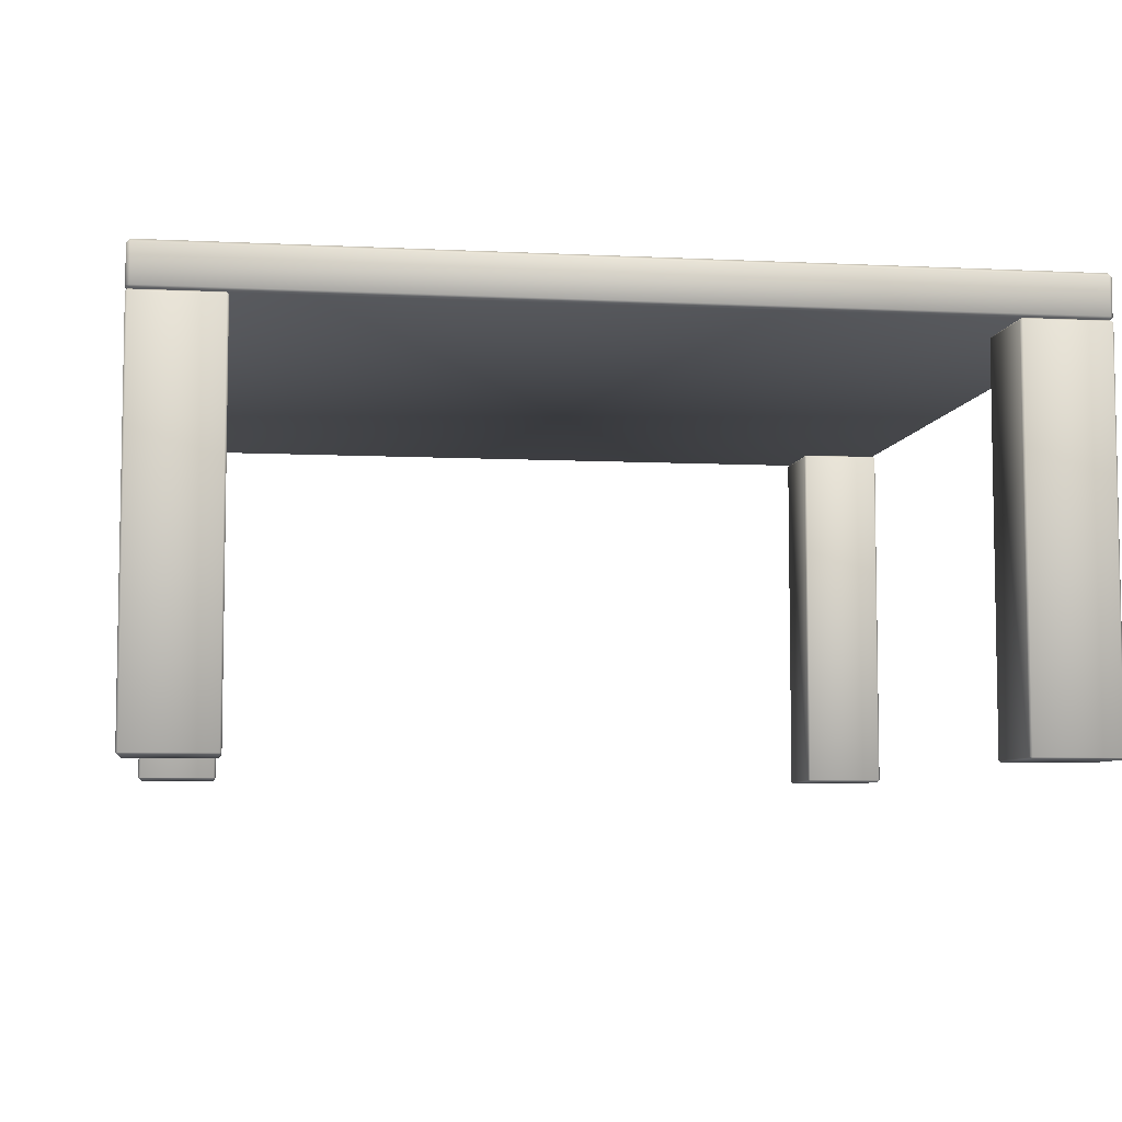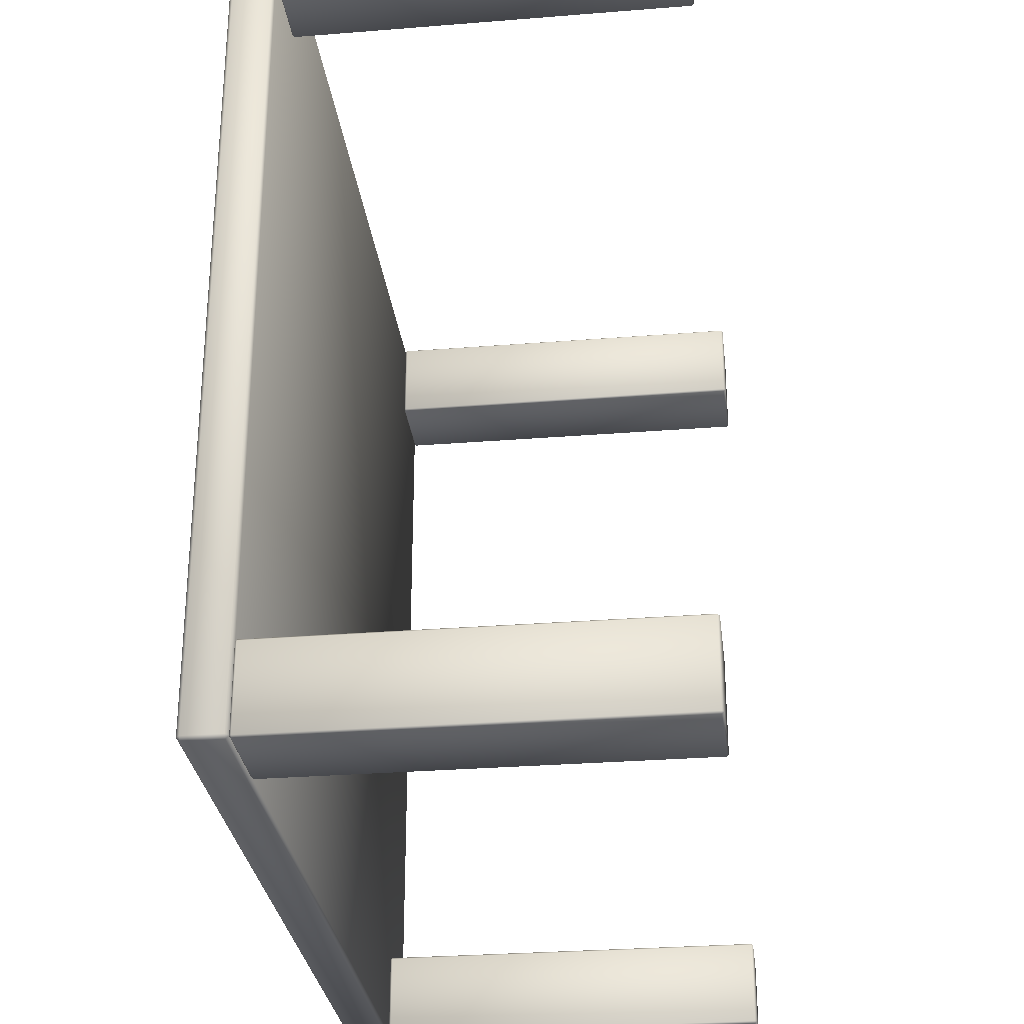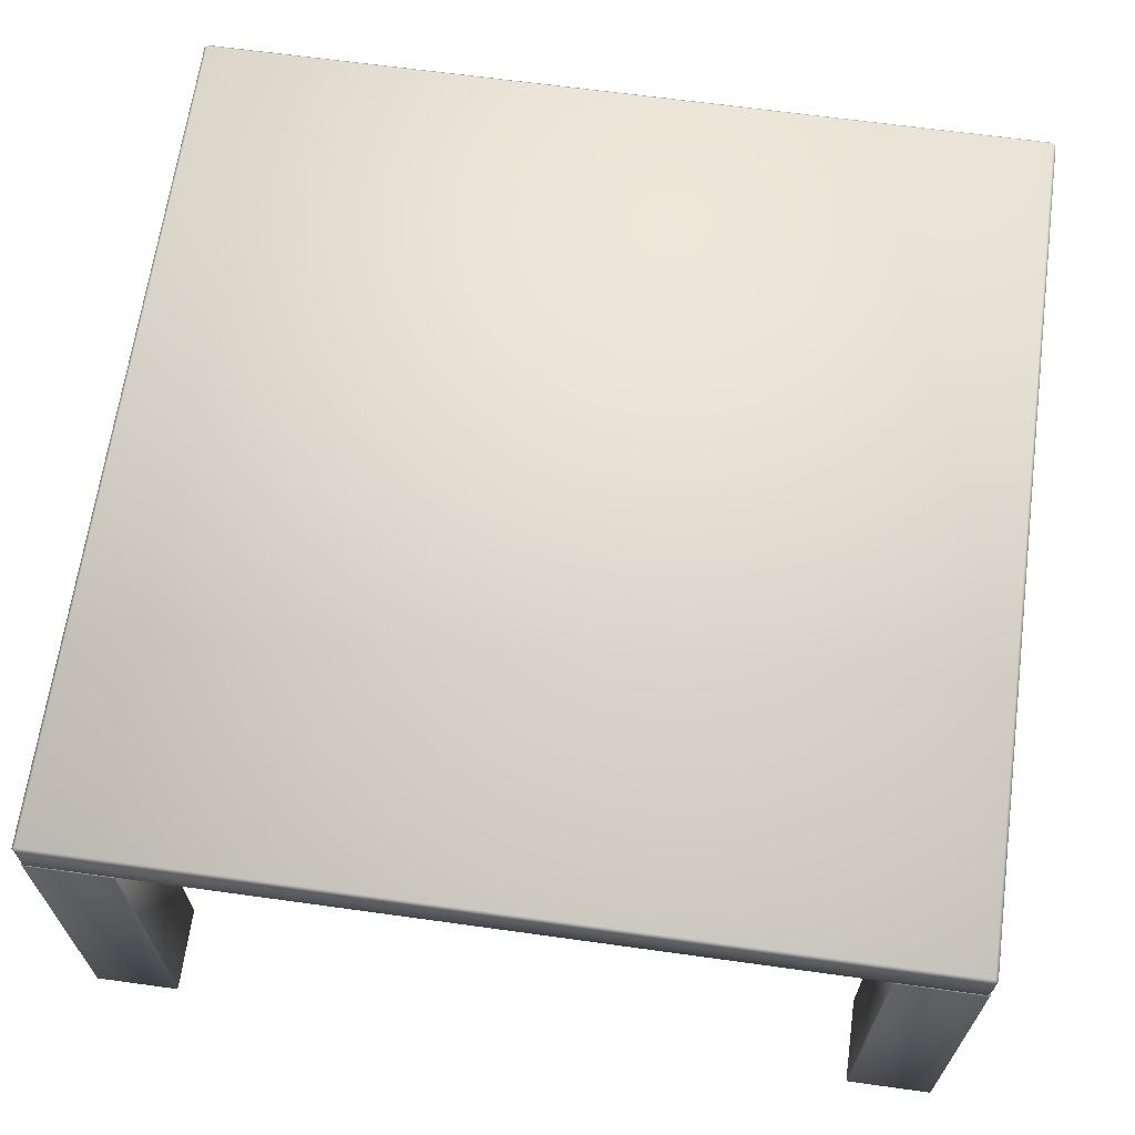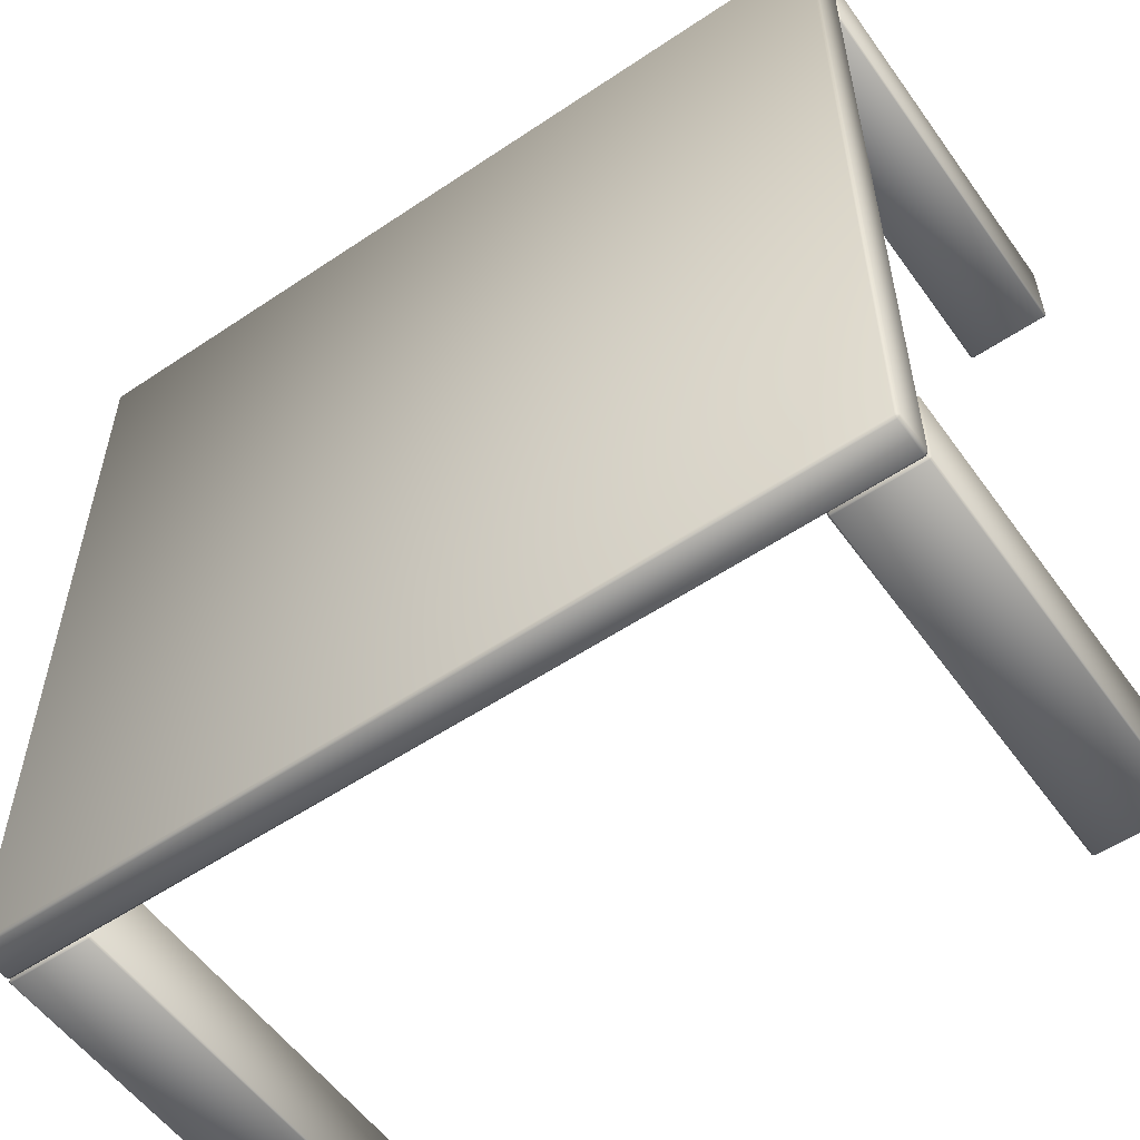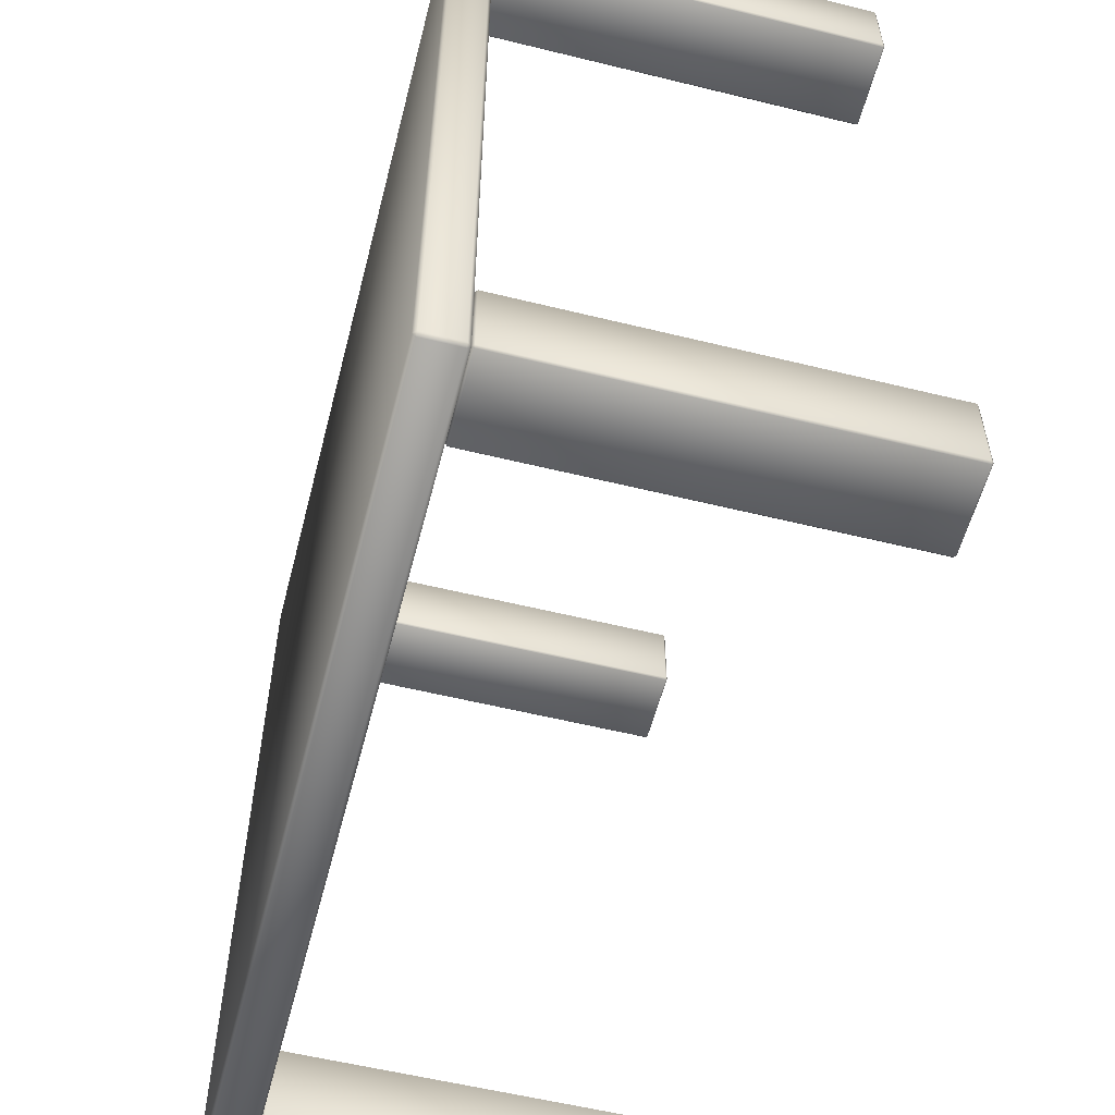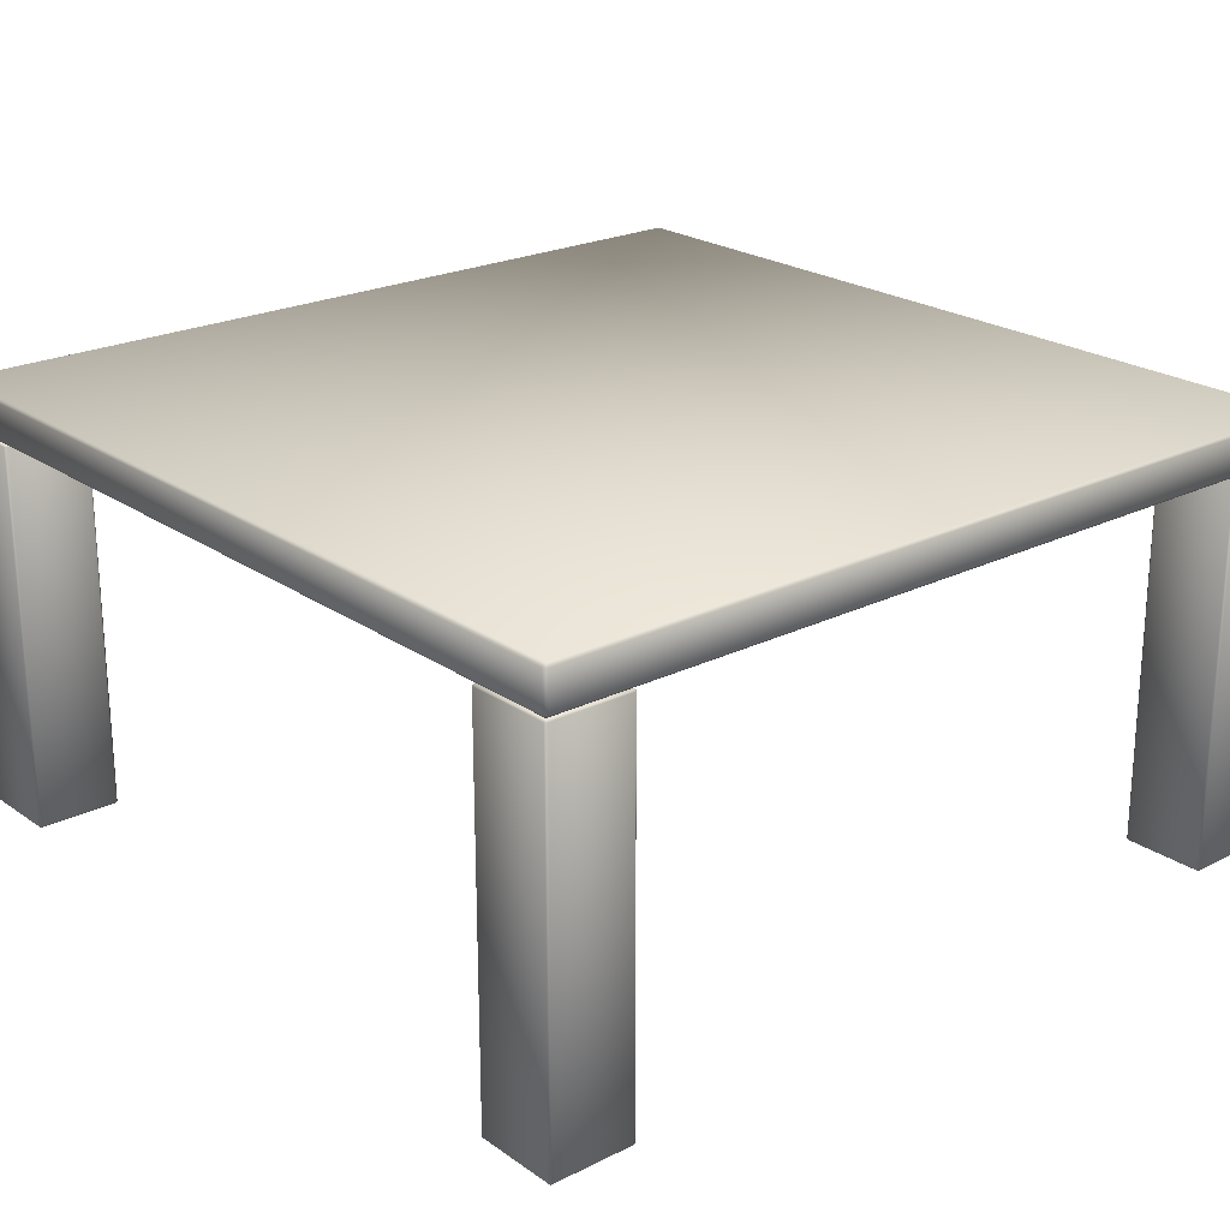
<metadata>
{"format":"obj","ext":"obj","renderer":"f3d","projection":"perspective","resolution":1024,"background":"white","views":[{"elev":-6.6,"azim":-8.4,"up":"+Y"},{"elev":-29.3,"azim":-83.2,"up":"+Z"},{"elev":65.8,"azim":-172.1,"up":"+Y"},{"elev":-55.8,"azim":-144.8,"up":"+Z"},{"elev":-56.8,"azim":-104.4,"up":"+Z"},{"elev":22.6,"azim":-130.4,"up":"+Y"}]}
</metadata>
<code>
o Cube_Cube.001
v -0.4961 0.45 0.4961
v -0.4961 0.4539 0.5
v -0.5 0.4539 0.4961
v -0.4961 0.4961 0.5
v -0.4961 0.5 0.4961
v -0.5 0.4961 0.4961
v -0.4961 0.45 -0.4961
v -0.5 0.4539 -0.4961
v -0.4961 0.4539 -0.5
v -0.4961 0.5 -0.4961
v -0.4961 0.4961 -0.5
v -0.5 0.4961 -0.4961
v 0.4961 0.45 0.4961
v 0.5 0.4539 0.4961
v 0.4961 0.4539 0.5
v 0.4961 0.5 0.4961
v 0.4961 0.4961 0.5
v 0.5 0.4961 0.4961
v 0.4961 0.45 -0.4961
v 0.4961 0.4539 -0.5
v 0.5 0.4539 -0.4961
v 0.4961 0.5 -0.4961
v 0.5 0.4961 -0.4961
v 0.4961 0.4961 -0.5
v 0.4023 -0 -0.4023
v 0.4023 0.002261 -0.4
v 0.4 0.002261 -0.4023
v 0.4023 0.4477 -0.4
v 0.4023 0.45 -0.4023
v 0.4 0.4477 -0.4023
v 0.4023 -0 -0.4977
v 0.4 0.002261 -0.4977
v 0.4023 0.002261 -0.5
v 0.4023 0.45 -0.4977
v 0.4023 0.4477 -0.5
v 0.4 0.4477 -0.4977
v 0.4977 -0 -0.4023
v 0.5 0.002261 -0.4023
v 0.4977 0.002261 -0.4
v 0.4977 0.45 -0.4023
v 0.4977 0.4477 -0.4
v 0.5 0.4477 -0.4023
v 0.4977 -0 -0.4977
v 0.4977 0.002261 -0.5
v 0.5 0.002261 -0.4977
v 0.4977 0.45 -0.4977
v 0.5 0.4477 -0.4977
v 0.4977 0.4477 -0.5
v -0.4977 -0 -0.4023
v -0.4977 0.002261 -0.4
v -0.5 0.002261 -0.4023
v -0.4977 0.4477 -0.4
v -0.4977 0.45 -0.4023
v -0.5 0.4477 -0.4023
v -0.4977 -0 -0.4977
v -0.5 0.002261 -0.4977
v -0.4977 0.002261 -0.5
v -0.4977 0.45 -0.4977
v -0.4977 0.4477 -0.5
v -0.5 0.4477 -0.4977
v -0.4023 -0 -0.4023
v -0.4 0.002261 -0.4023
v -0.4023 0.002261 -0.4
v -0.4023 0.45 -0.4023
v -0.4023 0.4477 -0.4
v -0.4 0.4477 -0.4023
v -0.4023 -0 -0.4977
v -0.4023 0.002261 -0.5
v -0.4 0.002261 -0.4977
v -0.4023 0.45 -0.4977
v -0.4 0.4477 -0.4977
v -0.4023 0.4477 -0.5
v -0.4977 -0 0.4977
v -0.4977 0.002261 0.5
v -0.5 0.002261 0.4977
v -0.4977 0.4477 0.5
v -0.4977 0.45 0.4977
v -0.5 0.4477 0.4977
v -0.4977 -0 0.4023
v -0.5 0.002261 0.4023
v -0.4977 0.002261 0.4
v -0.4977 0.45 0.4023
v -0.4977 0.4477 0.4
v -0.5 0.4477 0.4023
v -0.4023 -0 0.4977
v -0.4 0.002261 0.4977
v -0.4023 0.002261 0.5
v -0.4023 0.45 0.4977
v -0.4023 0.4477 0.5
v -0.4 0.4477 0.4977
v -0.4023 -0 0.4023
v -0.4023 0.002261 0.4
v -0.4 0.002261 0.4023
v -0.4023 0.45 0.4023
v -0.4 0.4477 0.4023
v -0.4023 0.4477 0.4
v 0.4023 -0 0.4977
v 0.4023 0.002261 0.5
v 0.4 0.002261 0.4977
v 0.4023 0.4477 0.5
v 0.4023 0.45 0.4977
v 0.4 0.4477 0.4977
v 0.4023 -0 0.4023
v 0.4 0.002261 0.4023
v 0.4023 0.002261 0.4
v 0.4023 0.45 0.4023
v 0.4023 0.4477 0.4
v 0.4 0.4477 0.4023
v 0.4977 -0 0.4977
v 0.5 0.002261 0.4977
v 0.4977 0.002261 0.5
v 0.4977 0.45 0.4977
v 0.4977 0.4477 0.5
v 0.5 0.4477 0.4977
v 0.4977 -0 0.4023
v 0.4977 0.002261 0.4
v 0.5 0.002261 0.4023
v 0.4977 0.45 0.4023
v 0.5 0.4477 0.4023
v 0.4977 0.4477 0.4
f 15 17 4 2
f 21 23 18 14
f 22 10 5 16
f 3 6 12 8
f 9 11 24 20
f 39 41 28 26
f 45 47 42 38
f 55 67 61 49
f 46 34 29 40
f 27 30 36 32
f 33 35 48 44
f 63 65 52 50
f 69 71 66 62
f 79 91 85 73
f 70 58 53 64
f 51 54 60 56
f 57 59 72 68
f 87 89 76 74
f 93 95 90 86
f 103 115 109 97
f 94 82 77 88
f 75 78 84 80
f 81 83 96 92
f 111 113 100 98
f 117 119 114 110
f 118 106 101 112
f 99 102 108 104
f 105 107 120 116
f 1 2 3
f 4 5 6
f 7 8 9
f 10 11 12
f 13 14 15
f 16 17 18
f 19 20 21
f 22 23 24
f 7 1 3 8
f 2 4 6 3
f 5 10 12 6
f 11 9 8 12
f 19 7 9 20
f 10 22 24 11
f 23 21 20 24
f 13 19 21 14
f 22 16 18 23
f 17 15 14 18
f 1 13 15 2
f 16 5 4 17
f 7 19 13 1
f 25 26 27
f 28 29 30
f 31 32 33
f 34 35 36
f 37 38 39
f 40 41 42
f 43 44 45
f 46 47 48
f 49 50 51
f 52 53 54
f 55 56 57
f 58 59 60
f 61 62 63
f 64 65 66
f 67 68 69
f 70 71 72
f 73 74 75
f 76 77 78
f 79 80 81
f 82 83 84
f 85 86 87
f 88 89 90
f 91 92 93
f 94 95 96
f 97 98 99
f 100 101 102
f 103 104 105
f 106 107 108
f 109 110 111
f 112 113 114
f 115 116 117
f 118 119 120
f 31 25 27 32
f 26 28 30 27
f 29 34 36 30
f 35 33 32 36
f 43 31 33 44
f 34 46 48 35
f 47 45 44 48
f 37 43 45 38
f 46 40 42 47
f 41 39 38 42
f 25 37 39 26
f 40 29 28 41
f 55 49 51 56
f 50 52 54 51
f 53 58 60 54
f 59 57 56 60
f 67 55 57 68
f 58 70 72 59
f 71 69 68 72
f 61 67 69 62
f 70 64 66 71
f 65 63 62 66
f 49 61 63 50
f 64 53 52 65
f 79 73 75 80
f 74 76 78 75
f 77 82 84 78
f 83 81 80 84
f 91 79 81 92
f 82 94 96 83
f 95 93 92 96
f 85 91 93 86
f 94 88 90 95
f 89 87 86 90
f 73 85 87 74
f 88 77 76 89
f 103 97 99 104
f 98 100 102 99
f 101 106 108 102
f 107 105 104 108
f 115 103 105 116
f 106 118 120 107
f 119 117 116 120
f 109 115 117 110
f 118 112 114 119
f 113 111 110 114
f 97 109 111 98
f 112 101 100 113
f 31 43 37 25

</code>
